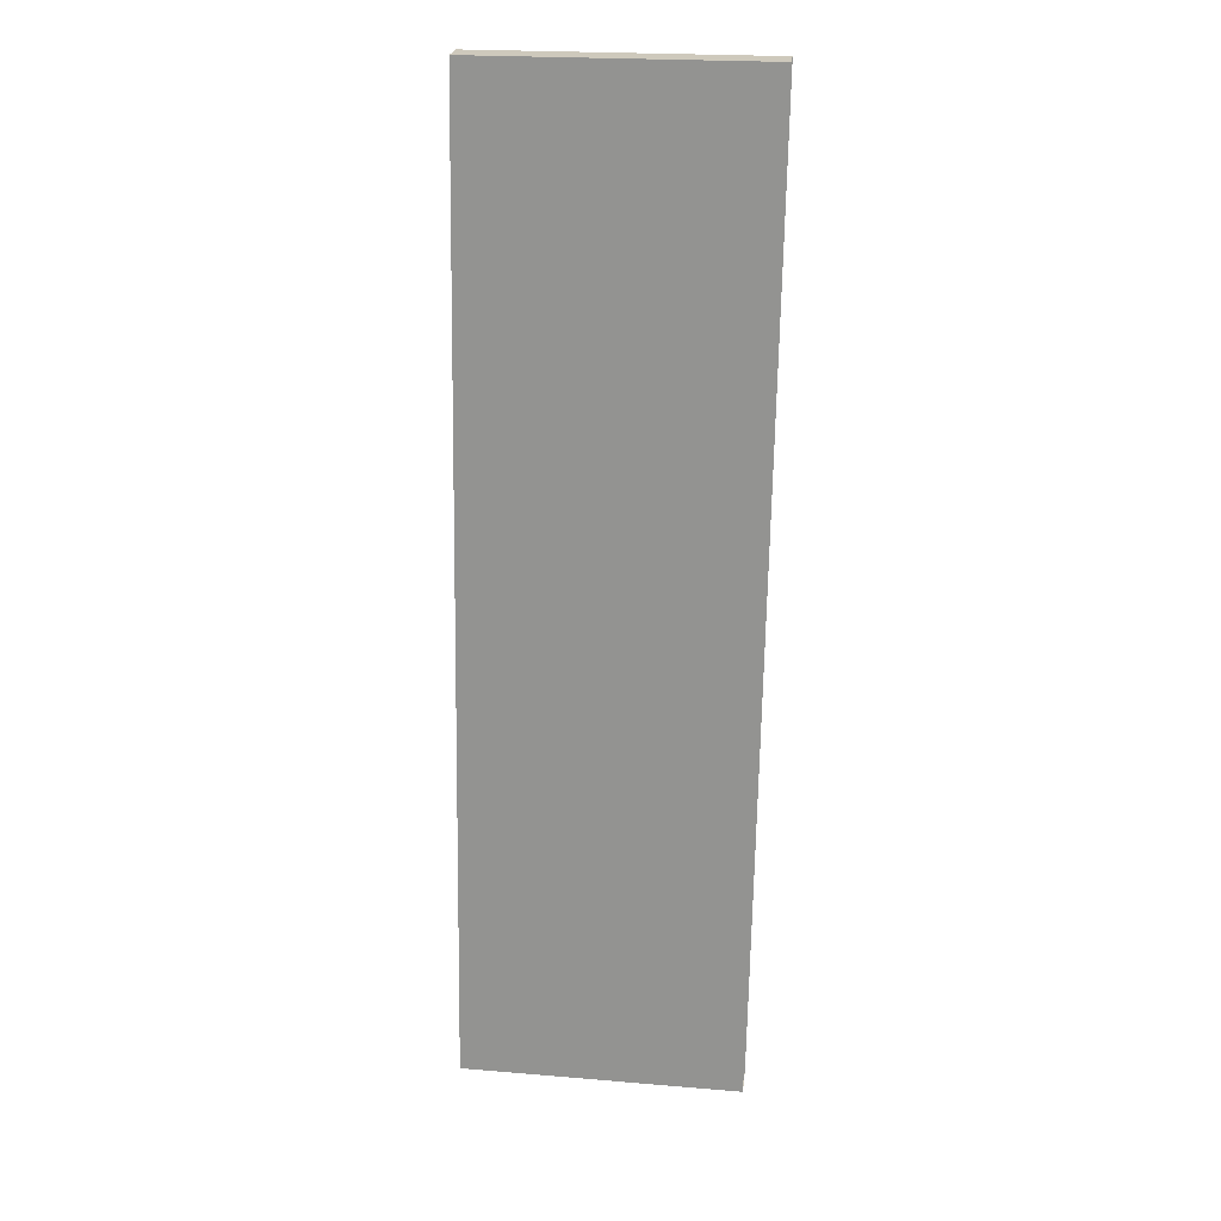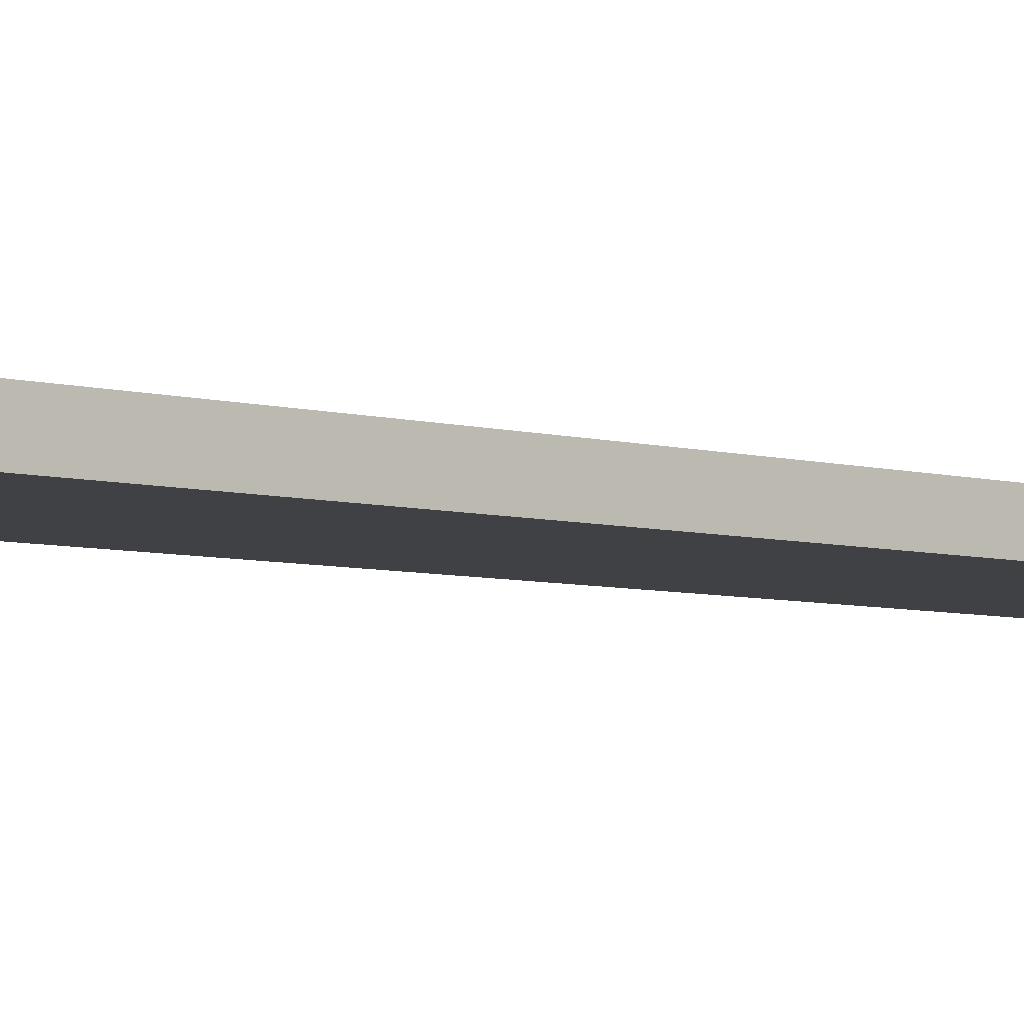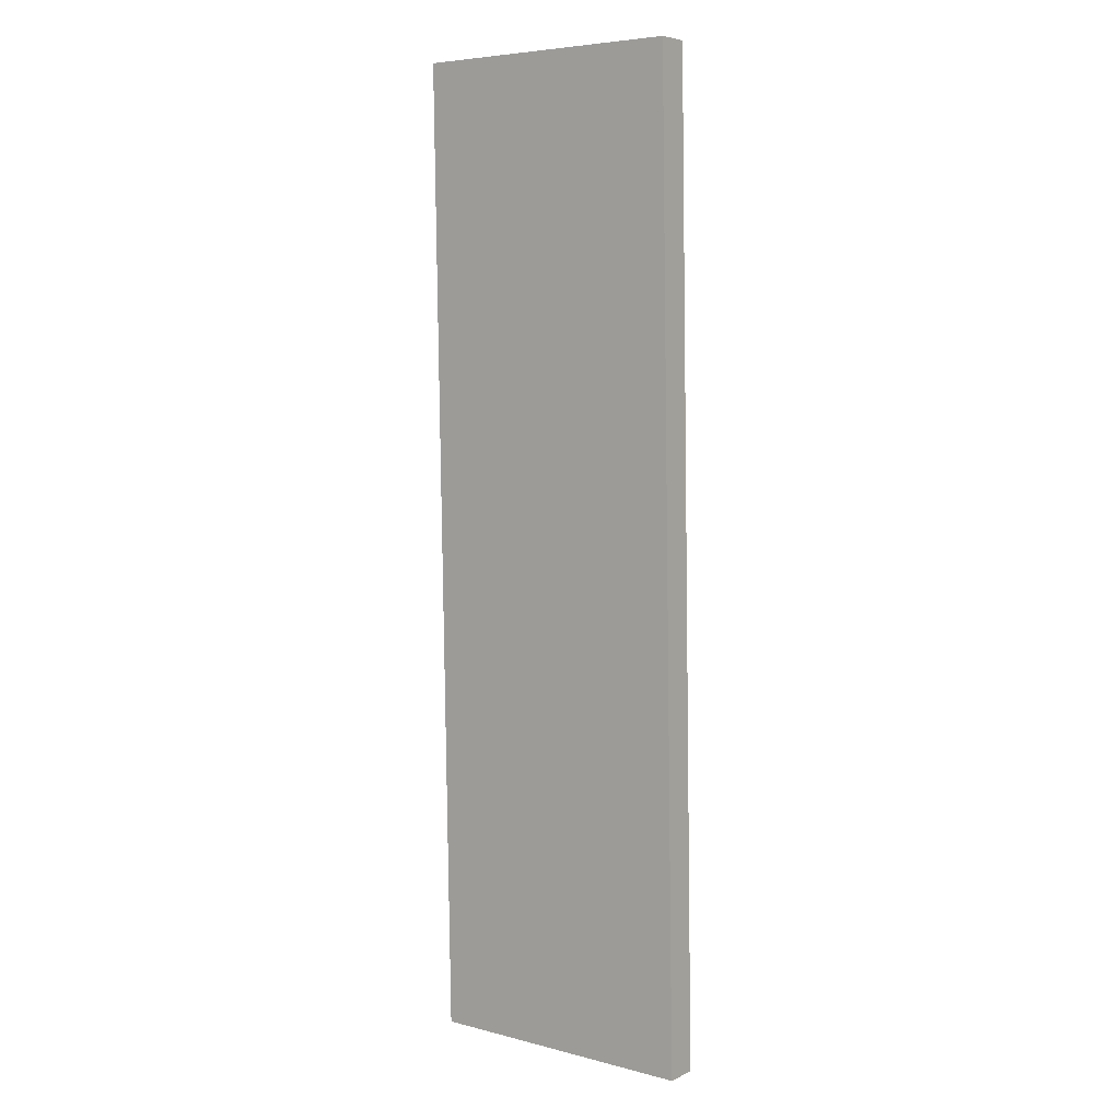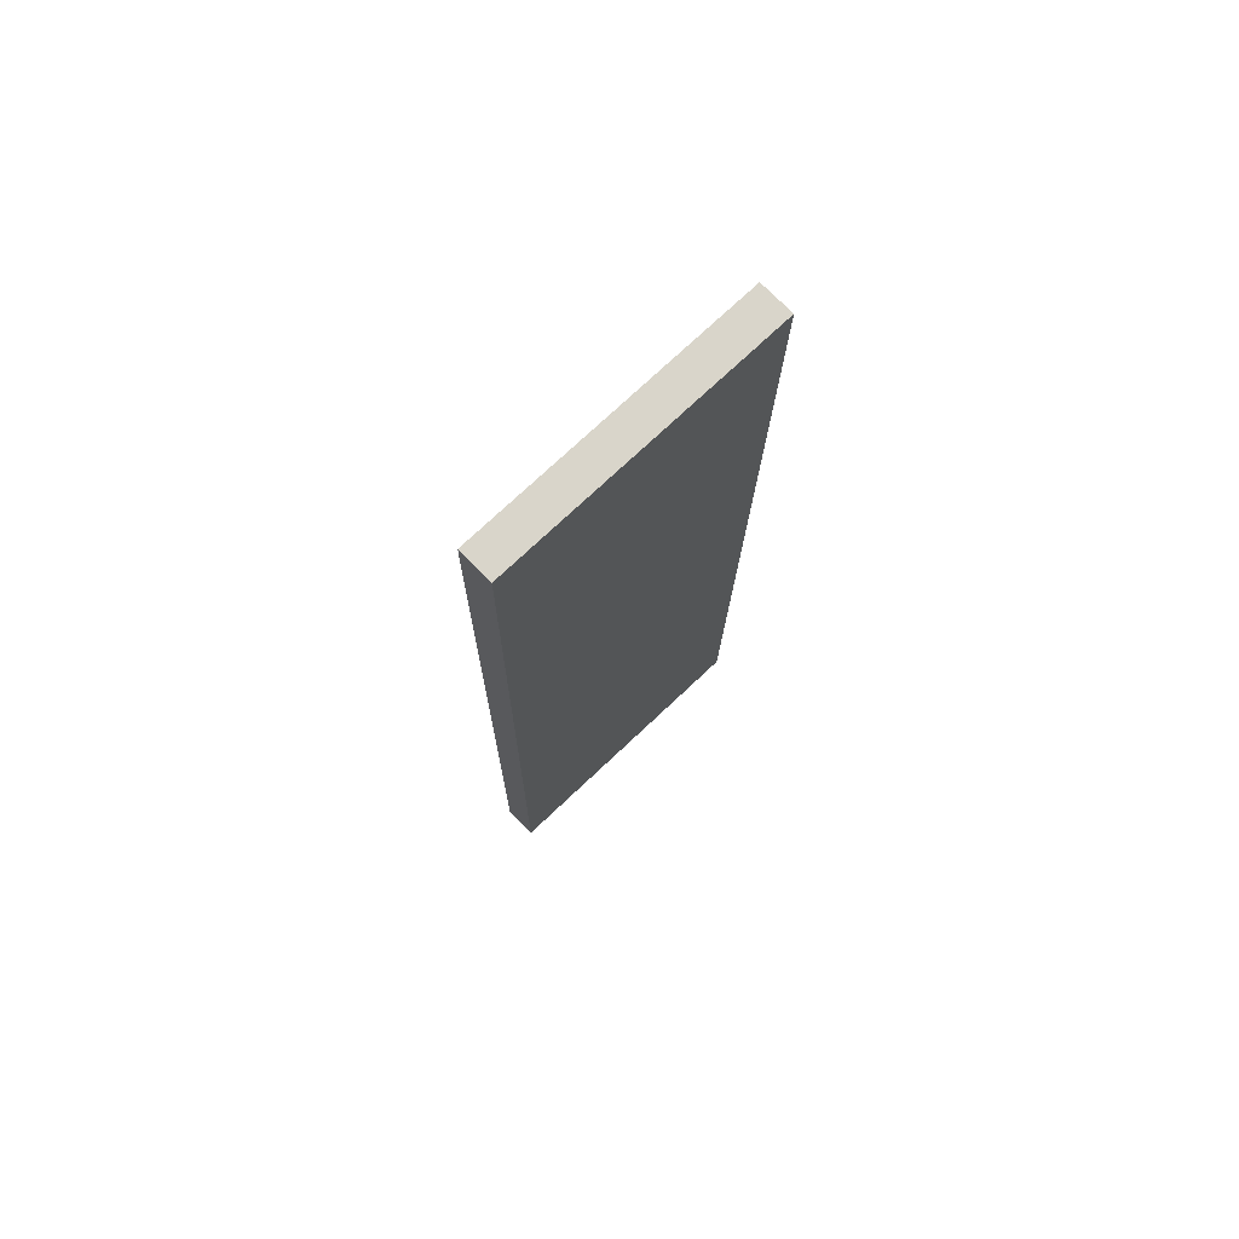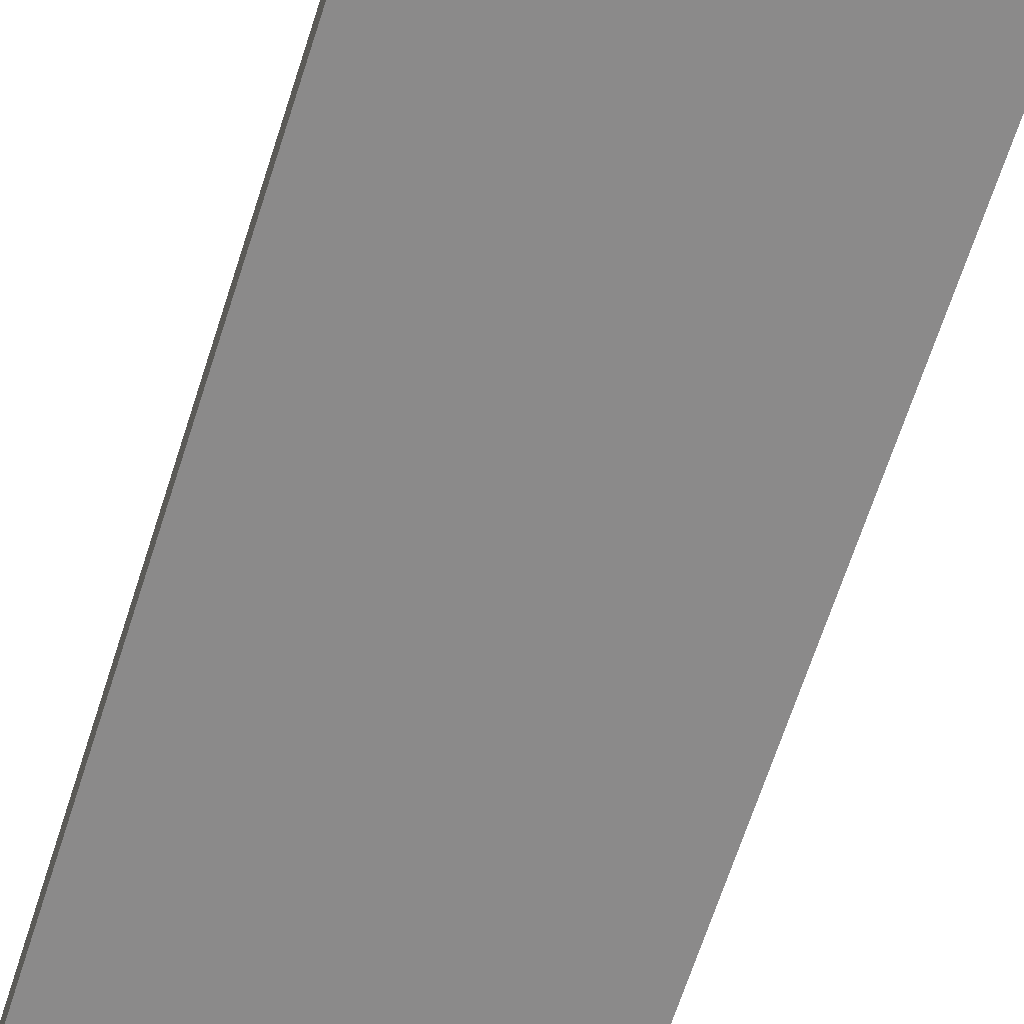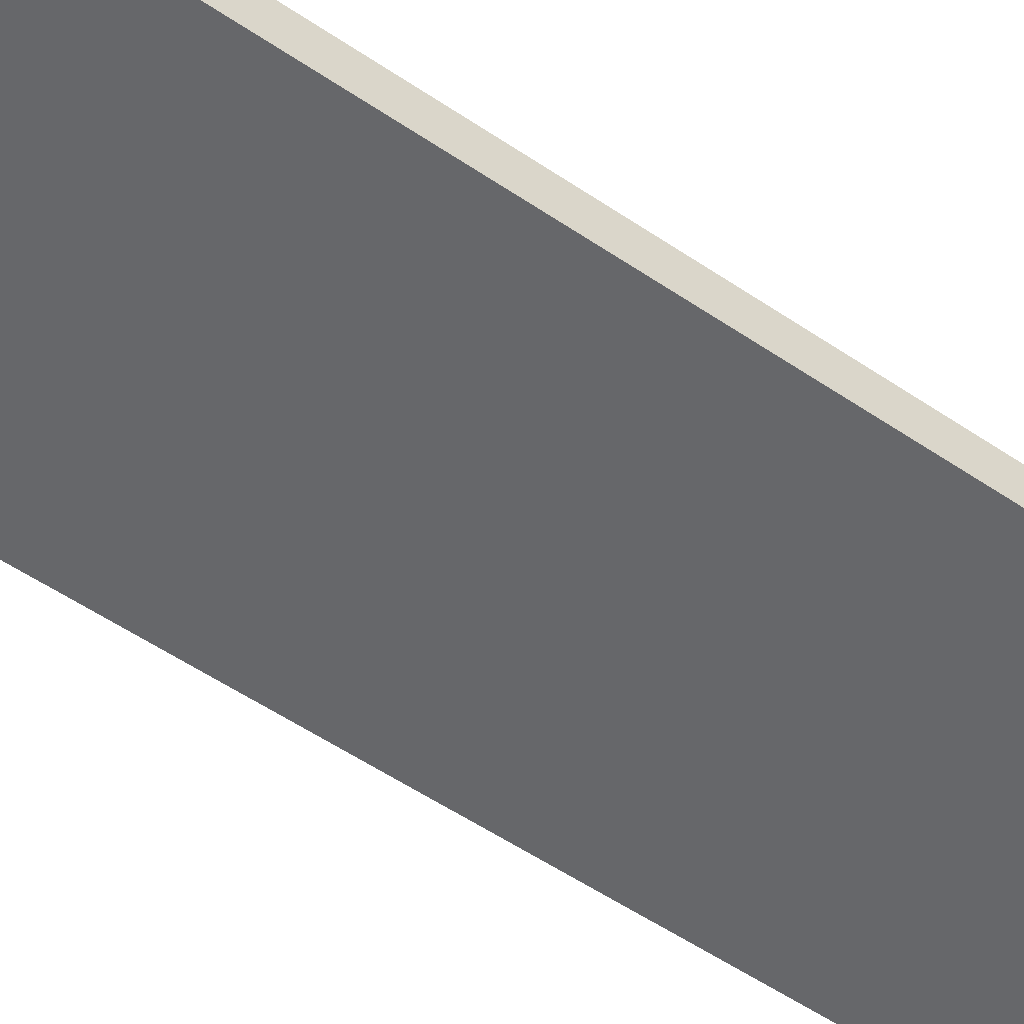
<metadata>
{"format":"obj","ext":"obj","renderer":"f3d","projection":"perspective","resolution":1024,"background":"white","views":[{"elev":22.1,"azim":6.6,"up":"+Y"},{"elev":-5.8,"azim":-131.9,"up":"+Z"},{"elev":5.8,"azim":-143.5,"up":"+Y"},{"elev":75.5,"azim":-44.8,"up":"+Y"},{"elev":-63.8,"azim":-18.4,"up":"+Z"},{"elev":-52.6,"azim":-127.4,"up":"+Z"}]}
</metadata>
<code>
v -6 60 4
v -8 -59 4
v 26 -59 5
v 26 -59 5
v 28 60 5
v -6 60 4
v 26 -59 1
v 26 -59 5
v -8 -59 4
v -6 60 0
v -6 60 4
v 28 60 5
v 28 60 5
v 28 60 1
v -6 60 0
v -8 -59 0
v -8 -59 4
v -6 60 4
v -8 -59 4
v -8 -59 0
v 26 -59 1
v -6 60 4
v -6 60 0
v -8 -59 0
v -6 60 0
v 28 60 1
v 26 -59 1
v 26 -59 1
v -8 -59 0
v -6 60 0
f 1 2 3
f 4 5 6
f 7 8 9
f 10 11 12
f 13 14 15
f 16 17 18
f 19 20 21
f 22 23 24
f 25 26 27
f 28 29 30

</code>
